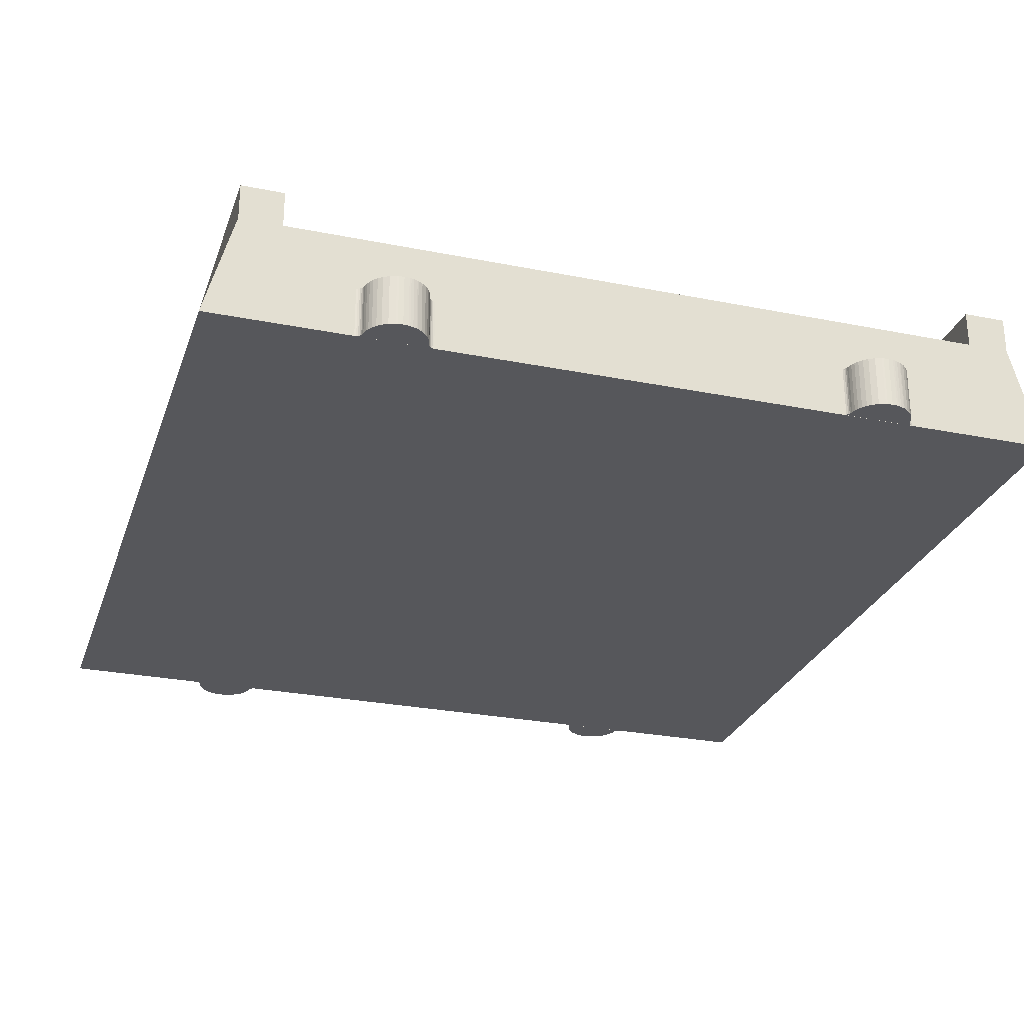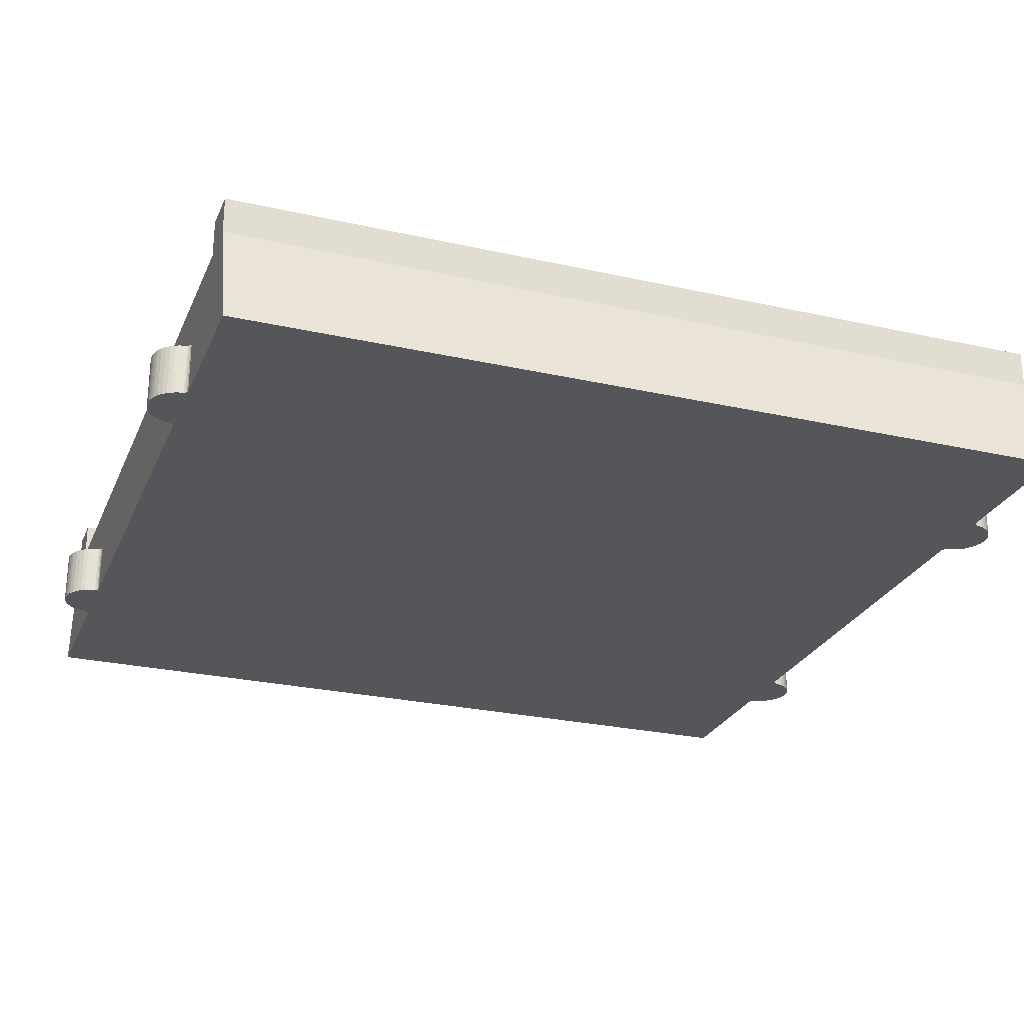
<metadata>
{"format":"obj","ext":"obj","renderer":"f3d","projection":"perspective","resolution":1024,"background":"white","views":[{"elev":-27.3,"azim":162.8,"up":"+Y"},{"elev":-26.1,"azim":-109.7,"up":"+Y"}]}
</metadata>
<code>
o Mesh1_small_base_Cube_002_small_base_Cube_002_auv_smallBaseTemp
v -1.149 -0.2635 1.197
v -0.9542 0.027 1.197
v -1.069 0.027 1.197
v -0.9542 -0.04563 1.197
v -0.9542 -0.2635 1.197
v -0.753 -0.2635 1.197
v -0.753 -0.123 1.197
v -0.753 -0.04563 1.197
v -0.5546 -0.123 1.197
v -0.5546 -0.2635 1.197
v -0.753 -0.2635 0.04084
v -0.9542 -0.2635 0.04084
v -0.753 -0.2635 -1.115
v -0.5546 -0.2635 -1.115
v -0.5546 -0.2635 0.04084
v 0.007082 -0.2635 1.197
v 0.007082 -0.2635 0.04084
v 0.007082 -0.2635 -1.115
v 0.5688 -0.2635 0.04084
v 0.5688 -0.2635 -1.115
v 0.7672 -0.2635 0.04084
v 0.7672 -0.2635 -1.115
v 0.9684 -0.2635 0.04084
v 0.7672 -0.2635 1.197
v 0.5688 -0.2635 1.197
v 0.5688 -0.123 1.197
v 0.5688 -0.04563 1.197
v 0.7672 -0.123 1.197
v 0.9684 -0.04563 1.197
v 0.7672 -0.04563 1.197
v 0.9684 0.027 1.197
v 0.7672 0.027 1.197
v 0.5688 0.027 1.197
v 0.007082 -0.04563 1.197
v -0.5546 -0.04563 1.197
v -0.5546 0.027 1.197
v -0.753 0.027 1.197
v -0.9542 0.027 0.04084
v -0.9542 0.127 0.04084
v -0.9542 0.027 -1.115
v -0.9542 0.127 -1.115
v -1.069 0.127 -1.115
v -1.069 0.127 0.04084
v -1.069 0.127 1.197
v -0.9542 0.127 1.197
v -1.069 0.027 0.04084
v -1.069 0.027 -1.115
v -1.149 -0.2635 -1.115
v -0.9542 -0.04563 -1.115
v -0.753 -0.04563 -1.115
v -0.753 0.027 -1.115
v -0.5546 -0.04563 -1.115
v -0.753 -0.123 -1.115
v -0.5546 -0.123 -1.115
v 0.007082 -0.04563 -1.115
v -0.5546 0.027 -1.115
v 0.007082 0.027 -1.115
v 0.5688 0.027 -1.115
v 0.5688 -0.04563 -1.115
v 0.7672 -0.04563 -1.115
v 0.5688 -0.123 -1.115
v 0.7672 -0.123 -1.115
v 0.9684 -0.04563 -1.115
v 0.9684 0.027 -1.115
v 0.7672 0.027 -1.115
v 0.9684 0.027 0.04084
v 0.007082 0.027 1.197
v 0.9684 0.127 0.04084
v 0.9684 0.127 1.197
v 1.083 0.127 1.197
v 1.083 0.127 0.04084
v 1.083 0.127 -1.115
v 0.9684 0.127 -1.115
v 1.083 0.027 -1.115
v 1.083 0.027 0.04084
v 1.083 0.027 1.197
v 1.163 -0.2635 0.04084
v 1.163 -0.2635 1.197
v 0.9684 -0.2635 1.197
v 0.9684 -0.2635 -1.115
v 1.163 -0.2635 -1.115
v -0.9542 -0.2635 -1.115
v -1.149 -0.2635 0.04084
v 0.7489 -0.2635 -1.155
v 0.7533 -0.2635 -1.145
v 0.7563 -0.2635 -1.135
v 0.7575 -0.2635 -1.13
v 0.759 -0.2635 -1.125
v 0.7617 -0.2635 -1.121
v 0.7654 -0.2635 -1.118
v 0.7698 -0.2635 -1.116
v 0.7746 -0.2635 -1.115
v 0.5689 -0.2635 -1.115
v 0.5737 -0.2635 -1.116
v 0.5781 -0.2635 -1.118
v 0.5818 -0.2635 -1.121
v 0.5845 -0.2635 -1.125
v 0.586 -0.2635 -1.13
v 0.5872 -0.2635 -1.135
v 0.5893 -0.2635 -1.143
v 0.5902 -0.2635 -1.145
v 0.5946 -0.2635 -1.155
v 0.6011 -0.2635 -1.166
v 0.6098 -0.2635 -1.176
v 0.621 -0.2635 -1.186
v 0.6325 -0.2635 -1.193
v 0.6359 -0.2635 -1.194
v 0.6451 -0.2635 -1.198
v 0.6531 -0.2635 -1.2
v 0.6583 -0.2635 -1.201
v 0.6718 -0.2635 -1.202
v 0.6853 -0.2635 -1.201
v 0.6904 -0.2635 -1.2
v 0.7077 -0.2635 -1.194
v 0.7225 -0.2635 -1.186
v 0.7337 -0.2635 -1.176
v 0.7424 -0.2635 -1.166
v 0.7489 -0.1235 -1.155
v 0.7533 -0.1235 -1.145
v 0.7424 -0.1235 -1.166
v 0.7337 -0.1235 -1.176
v 0.7225 -0.1235 -1.186
v 0.7077 -0.1235 -1.194
v 0.6904 -0.1235 -1.2
v 0.6853 -0.1235 -1.201
v 0.6718 -0.1235 -1.202
v 0.6583 -0.1235 -1.201
v 0.6531 -0.1235 -1.2
v 0.6451 -0.1235 -1.198
v 0.6359 -0.1235 -1.194
v 0.6325 -0.1235 -1.193
v 0.621 -0.1235 -1.186
v 0.6098 -0.1235 -1.176
v 0.6011 -0.1235 -1.166
v 0.5946 -0.1235 -1.155
v 0.5902 -0.1235 -1.145
v 0.5893 -0.1235 -1.143
v 0.5872 -0.1235 -1.135
v 0.586 -0.1235 -1.13
v 0.5845 -0.1235 -1.125
v 0.5818 -0.1235 -1.121
v 0.5781 -0.1235 -1.118
v 0.5737 -0.1235 -1.116
v 0.5689 -0.1235 -1.115
v 0.7746 -0.1235 -1.115
v 0.7698 -0.1235 -1.116
v 0.7654 -0.1235 -1.118
v 0.7617 -0.1235 -1.121
v 0.759 -0.1235 -1.125
v 0.7575 -0.1235 -1.13
v 0.7563 -0.1235 -1.135
v -0.6398 -0.2635 -1.201
v -0.6346 -0.2635 -1.2
v -0.6174 -0.2635 -1.194
v -0.6025 -0.2635 -1.186
v -0.5914 -0.2635 -1.176
v -0.5826 -0.2635 -1.166
v -0.5762 -0.2635 -1.155
v -0.5717 -0.2635 -1.145
v -0.5687 -0.2635 -1.135
v -0.5676 -0.2635 -1.13
v -0.5661 -0.2635 -1.125
v -0.5634 -0.2635 -1.121
v -0.5597 -0.2635 -1.118
v -0.5552 -0.2635 -1.116
v -0.7514 -0.2635 -1.116
v -0.7469 -0.2635 -1.118
v -0.7432 -0.2635 -1.121
v -0.7405 -0.2635 -1.125
v -0.739 -0.2635 -1.13
v -0.7379 -0.2635 -1.135
v -0.7358 -0.2635 -1.143
v -0.7349 -0.2635 -1.145
v -0.7305 -0.2635 -1.155
v -0.724 -0.2635 -1.166
v -0.7152 -0.2635 -1.176
v -0.7041 -0.2635 -1.186
v -0.6925 -0.2635 -1.193
v -0.6892 -0.2635 -1.194
v -0.68 -0.2635 -1.198
v -0.672 -0.2635 -1.2
v -0.6668 -0.2635 -1.201
v -0.6533 -0.2635 -1.202
v -0.6398 -0.1235 -1.201
v -0.6346 -0.1235 -1.2
v -0.6533 -0.1235 -1.202
v -0.6668 -0.1235 -1.201
v -0.672 -0.1235 -1.2
v -0.68 -0.1235 -1.198
v -0.6892 -0.1235 -1.194
v -0.6925 -0.1235 -1.193
v -0.7041 -0.1235 -1.186
v -0.7152 -0.1235 -1.176
v -0.724 -0.1235 -1.166
v -0.7305 -0.1235 -1.155
v -0.7349 -0.1235 -1.145
v -0.7358 -0.1235 -1.143
v -0.7379 -0.1235 -1.135
v -0.739 -0.1235 -1.13
v -0.7405 -0.1235 -1.125
v -0.7432 -0.1235 -1.121
v -0.7469 -0.1235 -1.118
v -0.7514 -0.1235 -1.116
v -0.5552 -0.1235 -1.116
v -0.5597 -0.1235 -1.118
v -0.5634 -0.1235 -1.121
v -0.5661 -0.1235 -1.125
v -0.5676 -0.1235 -1.13
v -0.5687 -0.1235 -1.135
v -0.5717 -0.1235 -1.145
v -0.5762 -0.1235 -1.155
v -0.5826 -0.1235 -1.166
v -0.5914 -0.1235 -1.176
v -0.6025 -0.1235 -1.186
v -0.6174 -0.1235 -1.194
v -0.6533 -0.2635 1.283
v -0.6668 -0.2635 1.282
v -0.672 -0.2635 1.281
v -0.68 -0.2635 1.279
v -0.6892 -0.2635 1.276
v -0.6925 -0.2635 1.274
v -0.7041 -0.2635 1.267
v -0.7152 -0.2635 1.257
v -0.724 -0.2635 1.247
v -0.7305 -0.2635 1.236
v -0.7349 -0.2635 1.226
v -0.7358 -0.2635 1.224
v -0.7379 -0.2635 1.216
v -0.739 -0.2635 1.211
v -0.7405 -0.2635 1.206
v -0.7432 -0.2635 1.202
v -0.7469 -0.2635 1.199
v -0.7514 -0.2635 1.197
v -0.5552 -0.2635 1.197
v -0.5597 -0.2635 1.199
v -0.5634 -0.2635 1.202
v -0.5661 -0.2635 1.206
v -0.5676 -0.2635 1.211
v -0.5687 -0.2635 1.216
v -0.5717 -0.2635 1.226
v -0.5762 -0.2635 1.237
v -0.5826 -0.2635 1.247
v -0.5914 -0.2635 1.257
v -0.6025 -0.2635 1.267
v -0.6174 -0.2635 1.276
v -0.6346 -0.2635 1.281
v -0.6398 -0.2635 1.282
v -0.6533 -0.1235 1.283
v -0.6668 -0.1235 1.282
v -0.6174 -0.1235 1.276
v -0.6025 -0.1235 1.267
v -0.5914 -0.1235 1.257
v -0.5826 -0.1235 1.247
v -0.5762 -0.1235 1.237
v -0.5717 -0.1235 1.226
v -0.5687 -0.1235 1.216
v -0.5676 -0.1235 1.211
v -0.5661 -0.1235 1.206
v -0.5634 -0.1235 1.202
v -0.5597 -0.1235 1.199
v -0.5552 -0.1235 1.197
v -0.7514 -0.1235 1.197
v -0.7469 -0.1235 1.199
v -0.7432 -0.1235 1.202
v -0.7405 -0.1235 1.206
v -0.739 -0.1235 1.211
v -0.7379 -0.1235 1.216
v -0.7358 -0.1235 1.224
v -0.7349 -0.1235 1.226
v -0.7305 -0.1235 1.236
v -0.724 -0.1235 1.247
v -0.7152 -0.1235 1.257
v -0.7041 -0.1235 1.267
v -0.6925 -0.1235 1.274
v -0.6892 -0.1235 1.276
v -0.68 -0.1235 1.279
v -0.672 -0.1235 1.281
v -0.6398 -0.1235 1.282
v -0.6346 -0.1235 1.281
v 0.7424 -0.2635 1.247
v 0.7337 -0.2635 1.257
v 0.7225 -0.2635 1.267
v 0.7077 -0.2635 1.276
v 0.6904 -0.2635 1.281
v 0.6853 -0.2635 1.282
v 0.6718 -0.2635 1.283
v 0.6583 -0.2635 1.282
v 0.6531 -0.2635 1.281
v 0.6451 -0.2635 1.279
v 0.6359 -0.2635 1.276
v 0.6325 -0.2635 1.274
v 0.621 -0.2635 1.267
v 0.6098 -0.2635 1.257
v 0.6011 -0.2635 1.247
v 0.5946 -0.2635 1.236
v 0.5902 -0.2635 1.226
v 0.5893 -0.2635 1.224
v 0.5872 -0.2635 1.216
v 0.586 -0.2635 1.211
v 0.5845 -0.2635 1.206
v 0.5818 -0.2635 1.202
v 0.5781 -0.2635 1.199
v 0.5737 -0.2635 1.197
v 0.5689 -0.2635 1.196
v 0.7746 -0.2635 1.196
v 0.7698 -0.2635 1.197
v 0.7654 -0.2635 1.199
v 0.7617 -0.2635 1.202
v 0.759 -0.2635 1.206
v 0.7575 -0.2635 1.211
v 0.7563 -0.2635 1.216
v 0.7533 -0.2635 1.226
v 0.7489 -0.2635 1.237
v 0.7424 -0.1235 1.247
v 0.7337 -0.1235 1.257
v 0.7563 -0.1235 1.216
v 0.7575 -0.1235 1.211
v 0.759 -0.1235 1.206
v 0.7617 -0.1235 1.202
v 0.7654 -0.1235 1.199
v 0.7698 -0.1235 1.197
v 0.7746 -0.1235 1.196
v 0.5689 -0.1235 1.196
v 0.5737 -0.1235 1.197
v 0.5781 -0.1235 1.199
v 0.5818 -0.1235 1.202
v 0.5845 -0.1235 1.206
v 0.586 -0.1235 1.211
v 0.5872 -0.1235 1.216
v 0.5893 -0.1235 1.224
v 0.5902 -0.1235 1.226
v 0.5946 -0.1235 1.236
v 0.6011 -0.1235 1.247
v 0.6098 -0.1235 1.257
v 0.621 -0.1235 1.267
v 0.6325 -0.1235 1.274
v 0.6359 -0.1235 1.276
v 0.6451 -0.1235 1.279
v 0.6531 -0.1235 1.281
v 0.6583 -0.1235 1.282
v 0.6718 -0.1235 1.283
v 0.6853 -0.1235 1.282
v 0.6904 -0.1235 1.281
v 0.7077 -0.1235 1.276
v 0.7225 -0.1235 1.267
v 0.7489 -0.1235 1.237
v 0.7533 -0.1235 1.226
f 1 2 3
f 1 4 2
f 5 4 1
f 6 4 5
f 6 7 8 4
f 6 9 7
f 9 6 10
f 6 11 10
f 12 11 6
f 13 11 12
f 14 11 13
f 15 11 14
f 10 11 15
f 15 16 10
f 15 17 16
f 18 17 15
f 18 19 17
f 20 19 18
f 20 21 19
f 22 21 20
f 23 21 22
f 24 21 23
f 25 21 24
f 19 21 25
f 16 19 25
f 17 19 16
f 25 26 27 16
f 25 28 26
f 28 25 24
f 29 30 28 24
f 31 30 29
f 32 30 31
f 27 30 32
f 28 30 27
f 28 27 26
f 33 27 32
f 34 27 33
f 16 27 34
f 34 35 16
f 36 35 34
f 8 35 36
f 9 35 8
f 16 35 9 10
f 9 8 7
f 37 8 36
f 2 8 37
f 4 8 2
f 38 2 37
f 38 39 2
f 40 39 38
f 41 39 40
f 42 39 41
f 43 39 42
f 44 39 43
f 45 39 44
f 2 39 45
f 2 45 3
f 3 45 44
f 44 46 3
f 44 43 46
f 46 43 42
f 46 42 47
f 42 41 47
f 47 41 40
f 47 40 48
f 40 49 48
f 40 50 49
f 51 50 40
f 52 50 51
f 53 50 52
f 49 50 53 13
f 53 14 13
f 14 53 54
f 53 52 54
f 14 54 52 18
f 18 52 55
f 55 52 56
f 56 52 51
f 51 38 56
f 40 38 51
f 57 56 38
f 57 55 56
f 58 55 57
f 58 59 55
f 60 59 58
f 61 59 60
f 18 59 61 20
f 55 59 18
f 61 22 20
f 22 61 62
f 61 60 62
f 22 62 60 63
f 63 60 64
f 64 60 65
f 65 60 58
f 65 58 66
f 58 57 66
f 57 38 66
f 38 67 66
f 38 36 67
f 37 36 38
f 36 34 67
f 67 34 33
f 67 33 66
f 32 66 33
f 32 31 66
f 31 68 66
f 69 68 31
f 70 68 69
f 71 68 70
f 72 68 71
f 73 68 72
f 64 68 73
f 66 68 64
f 66 64 65
f 64 73 74
f 74 73 72
f 74 72 75
f 72 71 75
f 75 71 70
f 76 75 70
f 76 77 75
f 78 77 76
f 79 77 78
f 79 23 77
f 24 23 79
f 79 29 24
f 78 29 79
f 31 29 78
f 76 31 78
f 76 69 31
f 70 69 76
f 77 23 80
f 23 22 80
f 22 63 80
f 80 63 81
f 81 63 64
f 81 64 74
f 74 77 81
f 75 77 74
f 77 80 81
f 14 18 15
f 82 49 13
f 48 49 82
f 48 82 83
f 82 12 83
f 82 13 12
f 83 12 5
f 5 12 6
f 1 83 5
f 3 83 1
f 46 83 3
f 47 83 46
f 48 83 47
f 91 94 95
f 84 119 85
f 117 118 84
f 116 120 117
f 115 121 116
f 114 122 115
f 113 123 114
f 112 124 113
f 111 125 112
f 110 126 111
f 109 127 110
f 108 128 109
f 107 129 108
f 106 130 107
f 105 131 106
f 104 132 105
f 103 133 104
f 102 134 103
f 101 135 102
f 100 136 101
f 99 137 100
f 98 138 99
f 97 139 98
f 96 140 97
f 95 141 96
f 94 142 95
f 93 143 94
f 92 144 93
f 91 145 92
f 90 146 91
f 89 147 90
f 88 148 89
f 87 149 88
f 86 150 87
f 85 151 86
f 142 143 146
f 164 167 168
f 152 185 153
f 183 184 152
f 182 186 183
f 181 187 182
f 180 188 181
f 179 189 180
f 178 190 179
f 177 191 178
f 176 192 177
f 175 193 176
f 174 194 175
f 173 195 174
f 172 196 173
f 171 197 172
f 170 198 171
f 169 199 170
f 168 200 169
f 167 201 168
f 166 202 167
f 165 203 166
f 164 204 165
f 163 205 164
f 162 206 163
f 161 207 162
f 160 208 161
f 159 209 160
f 158 210 159
f 157 211 158
f 156 212 157
f 155 213 156
f 154 214 155
f 153 215 154
f 201 205 206
f 231 235 236
f 249 216 248
f 260 263 264
f 250 244 251
f 279 245 250
f 278 246 279
f 248 247 278
f 251 243 252
f 252 242 253
f 253 241 254
f 254 240 255
f 255 239 256
f 256 238 257
f 257 237 258
f 258 236 259
f 259 235 260
f 260 234 261
f 261 233 262
f 262 232 263
f 263 231 264
f 264 230 265
f 265 229 266
f 266 228 267
f 267 227 268
f 268 226 269
f 269 225 270
f 270 224 271
f 271 223 272
f 272 222 273
f 273 221 274
f 274 220 275
f 275 219 276
f 276 218 277
f 277 217 249
f 303 306 307
f 315 280 314
f 321 324 325
f 316 310 317
f 347 311 316
f 346 312 347
f 314 313 346
f 317 309 318
f 318 308 319
f 319 307 320
f 320 306 321
f 321 305 322
f 322 304 323
f 323 303 324
f 324 302 325
f 325 301 326
f 326 300 327
f 327 299 328
f 328 298 329
f 329 297 330
f 330 296 331
f 331 295 332
f 332 294 333
f 333 293 334
f 334 292 335
f 335 291 336
f 336 290 337
f 337 289 338
f 338 288 339
f 339 287 340
f 340 286 341
f 341 285 342
f 342 284 343
f 343 283 344
f 344 282 345
f 345 281 315
f 117 84 85
f 85 86 117
f 86 87 117
f 115 116 117
f 113 114 112
f 114 115 112
f 111 112 110
f 110 105 108
f 109 110 108
f 107 108 106
f 105 106 108
f 103 104 105
f 101 102 103
f 99 100 98
f 100 101 98
f 101 103 98
f 103 105 98
f 110 112 105
f 105 112 87
f 115 117 87
f 87 88 98
f 115 87 112
f 105 87 98
f 97 98 88
f 88 89 97
f 97 89 96
f 89 90 96
f 91 92 94
f 92 93 94
f 96 90 95
f 90 91 95
f 84 118 119
f 117 120 118
f 116 121 120
f 115 122 121
f 114 123 122
f 113 124 123
f 112 125 124
f 111 126 125
f 110 127 126
f 109 128 127
f 108 129 128
f 107 130 129
f 106 131 130
f 105 132 131
f 104 133 132
f 103 134 133
f 102 135 134
f 101 136 135
f 100 137 136
f 99 138 137
f 98 139 138
f 97 140 139
f 96 141 140
f 95 142 141
f 94 143 142
f 93 144 143
f 92 145 144
f 91 146 145
f 90 147 146
f 89 148 147
f 88 149 148
f 87 150 149
f 86 151 150
f 85 119 151
f 151 119 118
f 118 120 121
f 121 122 118
f 122 123 127
f 118 122 127
f 123 124 125
f 125 126 127
f 127 128 129
f 129 130 131
f 131 132 135
f 132 133 135
f 133 134 135
f 135 136 137
f 137 138 139
f 135 137 139
f 127 129 131
f 123 125 127
f 150 151 118
f 149 150 139
f 150 118 127
f 127 131 135
f 135 139 127
f 139 140 149
f 127 139 150
f 148 149 140
f 140 141 148
f 147 148 142
f 148 141 142
f 144 145 143
f 145 146 143
f 146 147 142
f 183 152 182
f 152 153 154
f 182 152 155
f 154 155 152
f 155 156 157
f 157 158 159
f 159 160 157
f 160 161 157
f 155 157 182
f 180 181 182
f 178 179 180
f 176 177 174
f 177 178 174
f 174 175 176
f 172 173 174
f 170 171 172
f 170 172 174
f 178 180 182
f 157 161 182
f 161 162 170
f 182 161 170
f 174 178 182
f 169 170 162
f 170 174 182
f 162 163 169
f 164 165 167
f 165 166 167
f 163 164 168
f 168 169 163
f 152 184 185
f 183 186 184
f 182 187 186
f 181 188 187
f 180 189 188
f 179 190 189
f 178 191 190
f 177 192 191
f 176 193 192
f 175 194 193
f 174 195 194
f 173 196 195
f 172 197 196
f 171 198 197
f 170 199 198
f 169 200 199
f 168 201 200
f 167 202 201
f 166 203 202
f 165 204 203
f 164 205 204
f 163 206 205
f 162 207 206
f 161 208 207
f 160 209 208
f 159 210 209
f 158 211 210
f 157 212 211
f 156 213 212
f 155 214 213
f 154 215 214
f 153 185 215
f 215 185 184
f 184 186 187
f 187 188 189
f 189 190 191
f 191 192 195
f 192 193 195
f 193 194 195
f 195 196 197
f 197 198 199
f 195 197 191
f 197 199 191
f 187 189 191
f 215 184 214
f 184 187 191
f 213 214 211
f 211 214 191
f 211 212 213
f 209 210 211
f 208 209 211
f 191 214 184
f 191 199 208
f 199 200 207
f 207 208 199
f 208 211 191
f 200 201 207
f 202 203 204
f 201 202 205
f 202 204 205
f 206 207 201
f 247 216 246
f 216 217 218
f 246 216 221
f 218 219 221
f 219 220 221
f 221 222 225
f 222 223 225
f 223 224 225
f 225 226 227
f 227 228 225
f 228 229 225
f 218 221 216
f 244 245 242
f 245 246 221
f 242 245 241
f 242 243 244
f 240 241 221
f 221 241 245
f 238 239 240
f 238 240 221
f 221 225 238
f 225 229 238
f 229 230 237
f 237 238 229
f 230 231 237
f 232 233 234
f 231 232 235
f 232 234 235
f 236 237 231
f 249 217 216
f 279 250 273
f 250 251 253
f 251 252 253
f 253 254 250
f 254 255 250
f 255 256 257
f 255 257 250
f 248 278 279
f 277 249 248
f 275 276 277
f 273 274 277
f 274 275 277
f 271 272 273
f 269 270 266
f 270 271 273
f 267 268 269
f 266 267 269
f 270 273 250
f 266 270 257
f 277 248 273
f 248 279 273
f 250 257 270
f 257 258 266
f 265 266 258
f 258 259 265
f 260 261 263
f 261 262 263
f 265 259 264
f 259 260 264
f 250 245 244
f 279 246 245
f 278 247 246
f 248 216 247
f 251 244 243
f 252 243 242
f 253 242 241
f 254 241 240
f 255 240 239
f 256 239 238
f 257 238 237
f 258 237 236
f 259 236 235
f 260 235 234
f 261 234 233
f 262 233 232
f 263 232 231
f 264 231 230
f 265 230 229
f 266 229 228
f 267 228 227
f 268 227 226
f 269 226 225
f 270 225 224
f 271 224 223
f 272 223 222
f 273 222 221
f 274 221 220
f 275 220 219
f 276 219 218
f 277 218 217
f 313 280 281
f 281 282 313
f 282 283 313
f 283 284 286
f 284 285 286
f 286 287 299
f 283 286 299
f 287 288 295
f 288 289 291
f 289 290 291
f 291 292 295
f 292 293 295
f 293 294 295
f 295 296 297
f 297 298 295
f 298 299 295
f 288 291 295
f 311 312 310
f 312 313 310
f 313 283 310
f 310 283 299
f 295 299 287
f 299 300 309
f 309 310 299
f 300 301 309
f 308 309 301
f 308 301 302
f 307 308 302
f 303 304 305
f 307 302 303
f 303 305 306
f 315 281 280
f 347 316 317
f 346 347 317
f 315 314 346
f 344 345 346
f 345 315 346
f 342 343 341
f 343 344 341
f 340 341 339
f 338 339 336
f 336 339 341
f 336 337 338
f 334 335 332
f 335 336 332
f 332 333 334
f 330 331 332
f 328 329 332
f 329 330 332
f 341 344 336
f 346 317 344
f 317 318 328
f 344 317 328
f 344 328 336
f 328 332 336
f 327 328 318
f 318 319 327
f 326 327 319
f 326 319 325
f 319 320 325
f 321 322 324
f 322 323 324
f 325 320 321
f 316 311 310
f 347 312 311
f 346 313 312
f 314 280 313
f 317 310 309
f 318 309 308
f 319 308 307
f 320 307 306
f 321 306 305
f 322 305 304
f 323 304 303
f 324 303 302
f 325 302 301
f 326 301 300
f 327 300 299
f 328 299 298
f 329 298 297
f 330 297 296
f 331 296 295
f 332 295 294
f 333 294 293
f 334 293 292
f 335 292 291
f 336 291 290
f 337 290 289
f 338 289 288
f 339 288 287
f 340 287 286
f 341 286 285
f 342 285 284
f 343 284 283
f 344 283 282
f 345 282 281

</code>
